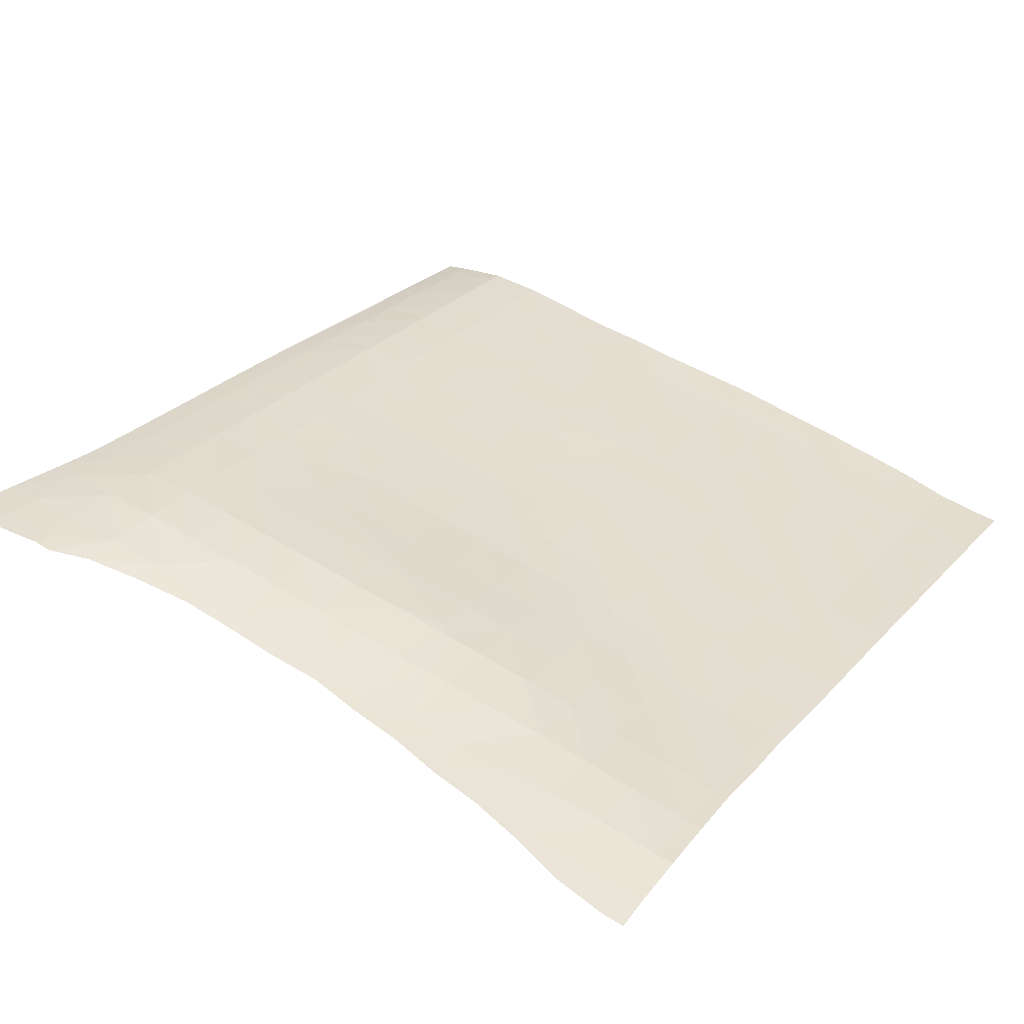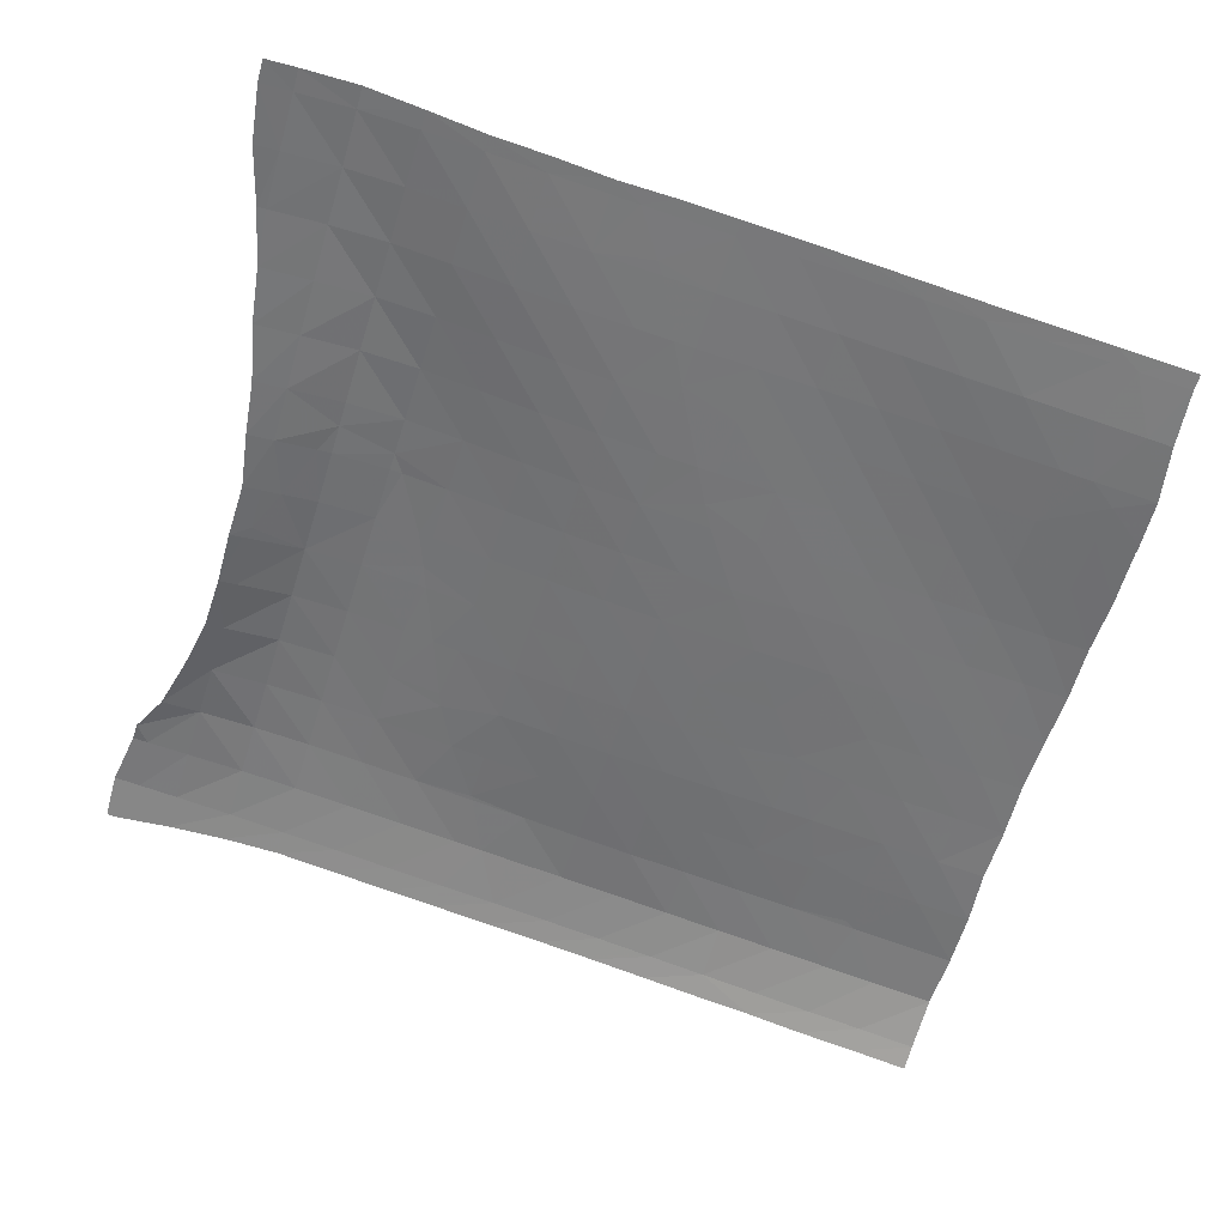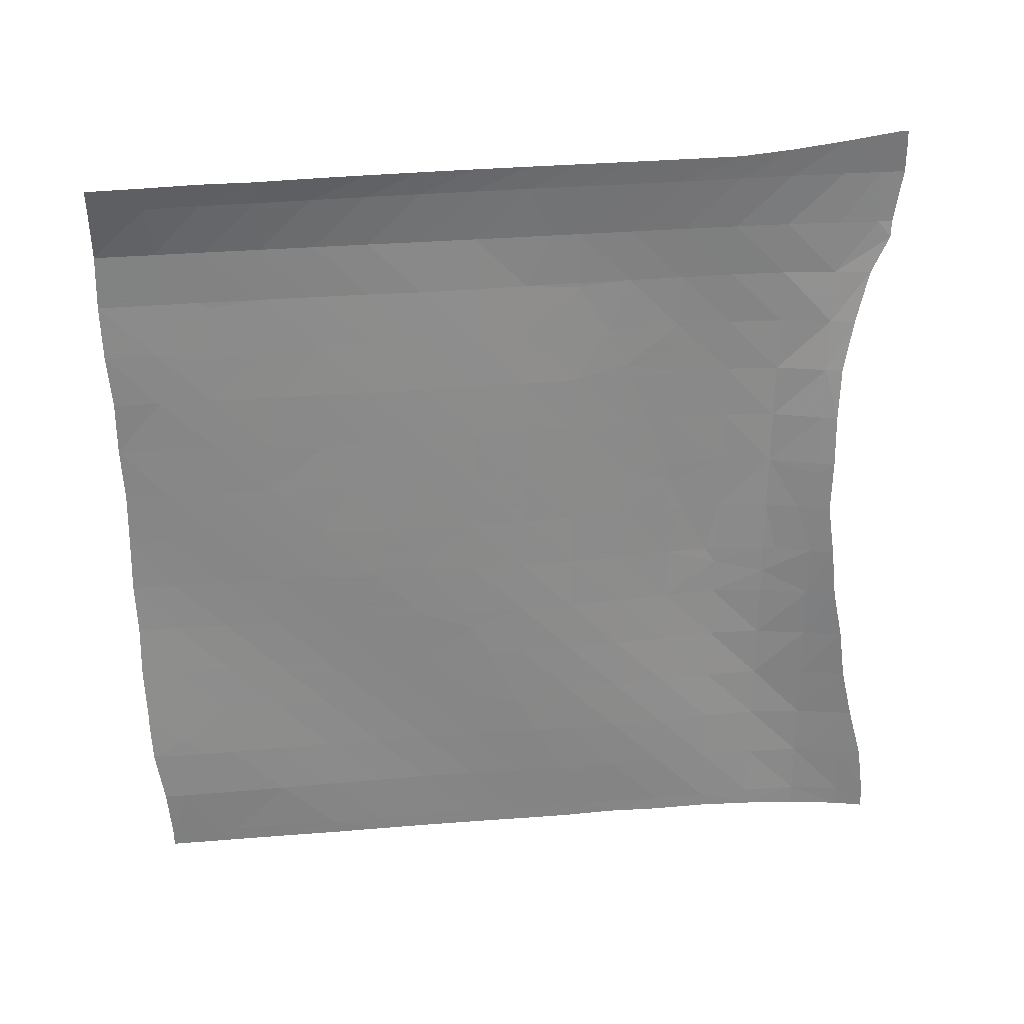
<metadata>
{"format":"obj","ext":"obj","renderer":"f3d","projection":"perspective","resolution":1024,"background":"white","views":[{"elev":39.3,"azim":34.9,"up":"+Z"},{"elev":-59.7,"azim":73.2,"up":"+Z"},{"elev":-58.2,"azim":-90.6,"up":"+Z"}]}
</metadata>
<code>
v 0.07262 0.1898 0.876
v 0.08564 0.19 0.8748
v 0.08569 0.1723 0.8771
v 0.1237 0.19 0.8719
v 0.1237 0.1577 0.8763
v 0.08547 0.213 0.8719
v 0.05294 0.2151 0.8751
v 0.1236 0.2064 0.8698
v 0.1615 0.1897 0.8711
v 0.1615 0.169 0.8738
v 0.1721 0.1896 0.8709
v 0.1721 0.1869 0.8712
v 0.1614 0.2028 0.8694
v 0.1721 0.2027 0.8692
v 0.1717 -0.1527 0.9146
v -0.2909 0.151 0.9118
v -0.2569 0.1513 0.9086
v -0.2569 0.1172 0.9133
v 0.1238 -0.07687 0.9077
v 0.08574 -0.07692 0.9099
v 0.08568 -0.03886 0.9057
v 0.1238 -0.03878 0.9034
v -0.1235 0.03707 0.9119
v -0.1047 0.03709 0.9103
v -0.1047 0.02394 0.9118
v -0.06681 0.1512 0.8948
v -0.1049 0.1511 0.8972
v -0.105 0.1891 0.893
v -0.2189 0.1895 0.9001
v -0.2568 0.1897 0.903
v -0.2568 0.2255 0.8981
v -0.219 0.2218 0.8962
v -0.06684 0.1893 0.8905
v 0.04765 -0.03886 0.9081
v 0.04761 -0.000791 0.9041
v 0.08564 -0.000781 0.9016
v -0.1747 0.07505 0.9118
v -0.1428 0.07509 0.9091
v -0.1428 0.05055 0.912
v 0.05913 -0.07691 0.9117
v 0.08576 -0.09019 0.9115
v -0.02874 0.1513 0.8919
v -0.1812 0.2213 0.8946
v -0.02871 0.1895 0.8872
v -0.181 0.1892 0.8979
v 0.1237 -0.000758 0.8989
v -0.388 0.1505 0.9059
v -0.3705 0.1887 0.903
v -0.3707 0.152 0.909
v -0.3711 0.1505 0.9092
v -0.3875 0.1888 0.8994
v 0.1239 -0.1097 0.9117
v -0.1052 0.2189 0.8902
v -0.143 0.1511 0.8998
v -0.181 0.1511 0.9025
v -0.1431 0.189 0.8954
v -0.06696 0.2192 0.8872
v -0.1047 0.07513 0.906
v -0.3335 0.1886 0.9081
v -0.3335 0.1856 0.9085
v 0.1619 -0.07676 0.9057
v 0.1321 -0.1149 0.9118
v 0.162 -0.1148 0.9103
v 0.162 -0.1346 0.9128
v 0.1618 -0.03868 0.9013
v -0.0288 0.2172 0.8838
v -0.3879 0.08145 0.9176
v -0.3875 0.1128 0.9123
v 0.1726 -0.07677 0.9051
v 0.1726 -0.0387 0.9007
v -0.3704 0.2268 0.8965
v -0.3873 0.2269 0.8928
v 0.009292 0.1513 0.8882
v 0.009311 0.1895 0.8831
v -0.1433 0.2189 0.8926
v -0.3335 0.2267 0.9025
v 0.1617 -0.000706 0.8965
v 0.1727 -0.1148 0.9098
v 0.04746 0.1515 0.884
v 0.04743 0.1896 0.8788
v 0.1725 -0.000723 0.8959
v -0.2951 0.1892 0.9066
v -0.2952 0.1587 0.911
v -0.0717 -0.000885 0.9121
v -0.06655 -0.000866 0.9117
v -0.06654 -0.00491 0.9122
v 0.009225 0.2172 0.8796
v 0.04754 0.03725 0.8999
v 0.08558 0.03726 0.8968
v -0.02845 -0.000775 0.909
v -0.02843 -0.03065 0.9124
v 0.0473 0.215 0.8757
v 0.1236 0.03721 0.8936
v -0.2952 0.2272 0.901
v 0.08556 0.07537 0.8914
v 0.0475 0.0753 0.8951
v 0.04748 0.1134 0.8897
v 0.08563 0.1136 0.8857
v -0.01375 -0.03885 0.9123
v 0.009628 -0.03884 0.9107
v 0.009635 -0.05116 0.9121
v 0.1235 0.07527 0.8879
v 0.0477 -0.07117 0.9118
v 0.1236 0.1135 0.8823
v -0.2481 0.1132 0.9131
v -0.219 0.1131 0.9104
v -0.2189 0.1014 0.912
v 0.0857 0.1519 0.88
v -0.1809 0.113 0.9075
v -0.1809 0.07984 0.9117
v 0.1616 0.03719 0.8912
v 0.1237 0.1519 0.8771
v -0.219 0.1512 0.9053
v 0.1615 0.07515 0.8858
v 0.00958 -0.000779 0.9065
v 0.1615 0.1133 0.881
v 0.1723 0.03716 0.8907
v 0.1721 0.1132 0.8807
v 0.1722 0.07511 0.8853
v -0.1429 0.1131 0.9046
v 0.1615 0.1515 0.8761
v -0.06666 0.07521 0.9032
v -0.1048 0.1131 0.9017
v -0.06673 0.1132 0.8991
v 0.1721 0.1514 0.8758
v -0.0666 0.03717 0.9073
v -0.02859 0.07526 0.9008
v -0.02865 0.1133 0.8966
v -0.02852 0.03725 0.9048
v 0.009438 0.07526 0.8982
v 0.00938 0.1133 0.8934
v 0.009506 0.03724 0.9025
v -0.3335 0.1504 0.9137
v -0.3706 0.1127 0.9153
v -0.3707 0.1505 0.9092
v -0.3334 0.1125 0.9193
v -0.2947 -0.000821 0.933
v -0.3329 -0.001128 0.9361
v -0.3331 0.03666 0.9305
v 0.04793 -0.3047 0.9426
v 0.01009 -0.3337 0.9419
v 0.009973 -0.3043 0.9443
v 0.04803 -0.3391 0.9403
v 0.1729 -0.2288 0.925
v 0.1622 -0.2289 0.9258
v 0.1621 -0.1908 0.9203
v -0.295 0.07494 0.9229
v -0.3333 0.07455 0.9249
v -0.2282 -0.1532 0.951
v -0.2185 -0.1532 0.9501
v -0.2185 -0.1568 0.9508
v -0.2951 0.113 0.9175
v -0.06594 -0.3035 0.9477
v -0.104 -0.3033 0.9504
v -0.104 -0.2906 0.9522
v -0.06608 -0.2761 0.9509
v 0.1729 -0.1907 0.9196
v 0.1621 -0.2672 0.9315
v 0.1242 -0.2669 0.9356
v 0.1241 -0.229 0.9292
v -0.2949 0.03698 0.9281
v -0.1335 -0.3033 0.9529
v -0.06646 -0.077 0.922
v -0.1045 -0.07706 0.9256
v -0.1046 -0.03907 0.9198
v -0.06651 -0.03894 0.9166
v 0.1239 -0.1911 0.9228
v 0.1239 -0.153 0.9172
v -0.1805 -0.1532 0.9468
v -0.1805 -0.171 0.9503
v 0.1621 -0.1527 0.9152
v -0.2569 0.0751 0.919
v -0.2569 0.1132 0.9139
v -0.04565 -0.2669 0.9501
v -0.02797 -0.3039 0.9457
v -0.02812 -0.2669 0.9488
v -0.1277 -0.1911 0.9498
v -0.1043 -0.1911 0.9477
v -0.1043 -0.2004 0.9494
v -0.388 -0.1497 0.9546
v -0.388 -0.1153 0.9494
v -0.3705 -0.1154 0.9509
v 0.1749 -0.2673 0.9304
v -0.02842 -0.07701 0.9184
v -0.02842 -0.03886 0.9135
v -0.2567 -0.000872 0.9289
v -0.2568 0.03704 0.9241
v -0.02809 -0.229 0.9472
v -0.1801 -0.3156 0.9566
v -0.05399 -0.2291 0.9497
v -0.1424 -0.1531 0.9433
v -0.1424 -0.1858 0.95
v -0.142 -0.3162 0.9519
v -0.2952 0.151 0.9121
v 0.009955 -0.2669 0.9462
v -0.06619 -0.1909 0.9441
v -0.06621 -0.221 0.9497
v -0.3705 -0.07726 0.9455
v -0.3705 -0.1154 0.9509
v -0.388 -0.07717 0.9438
v -0.1047 -0.000983 0.9149
v 0.04809 -0.2669 0.9435
v -0.1043 -0.153 0.9397
v -0.1039 -0.3155 0.9488
v 0.08585 -0.153 0.9199
v 0.04787 -0.1529 0.9234
v 0.04778 -0.1149 0.9174
v 0.01007 -0.2288 0.943
v 0.08581 -0.1149 0.9146
v -0.142 -0.3073 0.9531
v -0.3328 -0.07733 0.9471
v -0.3328 -0.09652 0.95
v -0.02806 -0.1908 0.9401
v -0.2916 -0.1152 0.9507
v -0.2567 -0.1153 0.947
v -0.2566 -0.1383 0.951
v -0.2187 -0.1153 0.943
v 0.04819 -0.2286 0.9383
v 0.1239 -0.1149 0.9123
v 0.086 -0.3423 0.9388
v 0.08602 -0.348 0.9383
v -0.1806 -0.1153 0.9394
v -0.2947 -0.07708 0.945
v -0.2947 -0.1133 0.9506
v -0.2567 -0.07713 0.9407
v 0.124 -0.3425 0.9366
v 0.1241 -0.3586 0.9351
v -0.2188 -0.07727 0.9364
v 0.08597 -0.305 0.9411
v 0.04771 -0.07691 0.9125
v -0.1807 -0.07729 0.9326
v 0.124 -0.3051 0.9387
v 0.009655 -0.07694 0.9153
v -0.06621 -0.1529 0.936
v -0.2566 -0.03889 0.9343
v 0.162 -0.3638 0.9326
v 0.1619 -0.343 0.9346
v -0.1425 -0.1152 0.9358
v -0.2189 0.07501 0.9154
v 0.1771 -0.3641 0.9317
v 0.177 -0.3433 0.9337
v -0.2188 -0.03918 0.9302
v -0.1808 -0.03924 0.9265
v -0.02818 -0.1529 0.9319
v 0.1618 -0.3056 0.9358
v -0.1044 -0.115 0.9322
v -0.1809 0.07504 0.9123
v -0.2188 -0.001138 0.9249
v 0.01003 -0.1907 0.9355
v 0.1769 -0.3059 0.9346
v -0.1426 -0.0772 0.929
v 0.08618 -0.2668 0.9398
v 0.04804 -0.1908 0.9306
v -0.1808 -0.001139 0.9214
v -0.1427 -0.03918 0.9231
v 0.009837 -0.1529 0.9275
v 0.08614 -0.2288 0.9333
v -0.06633 -0.1149 0.9284
v -0.1427 -0.001064 0.9181
v -0.3705 -0.03909 0.9399
v -0.388 -0.03901 0.938
v -0.02834 -0.115 0.9245
v -0.06586 -0.3213 0.9456
v -0.3328 -0.03911 0.9417
v -0.2189 0.03692 0.9201
v -0.3706 -0.001058 0.934
v -0.3879 -0.000984 0.9319
v -0.02788 -0.3257 0.9436
v -0.1808 0.03698 0.9168
v 0.00971 -0.115 0.9207
v -0.2946 -0.0388 0.9386
v -0.1427 0.03706 0.9136
v 0.08596 -0.191 0.9262
v -0.3706 0.03681 0.9279
v -0.388 0.03687 0.9255
v -0.3706 0.07472 0.9216
v -0.3879 0.07474 0.9188
v -0.402 -0.3499 0.9832
v -0.402 -0.3446 0.9826
v -0.3888 -0.3446 0.983
v -0.2945 -0.1913 0.9628
v -0.3328 -0.1917 0.9637
v -0.3328 -0.1536 0.9582
v -0.2946 -0.1532 0.957
v -0.1043 -0.2293 0.9542
v -0.06623 -0.2291 0.9507
v -0.2182 -0.3045 0.9636
v -0.1802 -0.3037 0.9581
v -0.2182 -0.3168 0.9624
v -0.2564 -0.1911 0.9603
v -0.1041 -0.2668 0.955
v -0.06614 -0.2668 0.9516
v -0.2565 -0.1531 0.9536
v -0.3962 -0.3064 0.9781
v -0.3706 -0.3063 0.9789
v -0.3707 -0.3332 0.9821
v -0.1421 -0.3034 0.9537
v -0.3327 -0.3064 0.9775
v -0.3328 -0.3348 0.9803
v -0.3704 -0.1535 0.9565
v -0.388 -0.1534 0.9551
v -0.2945 -0.3323 0.9752
v -0.3209 -0.3448 0.9797
v -0.3705 -0.1154 0.9509
v -0.2185 -0.2675 0.9663
v -0.2563 -0.3053 0.9696
v -0.2566 -0.2678 0.9696
v -0.3328 -0.1154 0.9527
v -0.2563 -0.3233 0.9687
v -0.1803 -0.2672 0.9626
v -0.2945 -0.3059 0.9748
v -0.2565 -0.2295 0.9664
v -0.2186 -0.2295 0.9637
v -0.2947 -0.1153 0.9509
v -0.1805 -0.2295 0.9606
v -0.3706 -0.268 0.9738
v -0.3913 -0.268 0.9728
v -0.1422 -0.267 0.9588
v -0.3327 -0.2681 0.974
v -0.3705 -0.2298 0.968
v -0.388 -0.2297 0.9668
v -0.2184 -0.1912 0.9573
v -0.3327 -0.2299 0.9692
v -0.1805 -0.1912 0.9542
v -0.1424 -0.2294 0.9574
v -0.2946 -0.2679 0.9725
v -0.3704 -0.1916 0.9622
v -0.388 -0.1915 0.9609
v -0.2946 -0.2295 0.9684
v -0.1424 -0.1912 0.951
v -0.3899 -0.3505 0.9837
v -0.3707 -0.3508 0.9843
v -0.3707 -0.3449 0.9835
v -0.3329 -0.3451 0.9815
f 1 2 3
f 3 4 5
f 2 4 3
f 6 2 1
f 1 7 6
f 4 2 6
f 6 8 4
f 4 9 10
f 10 5 4
f 9 11 12
f 12 10 9
f 13 4 8
f 9 4 13
f 14 9 13
f 11 9 14
f 16 17 18
f 19 20 21
f 21 22 19
f 23 24 25
f 26 27 28
f 29 30 31
f 31 32 29
f 28 33 26
f 21 34 35
f 35 36 21
f 37 38 39
f 40 20 41
f 42 26 33
f 43 29 32
f 22 21 36
f 33 44 42
f 45 29 43
f 36 46 22
f 47 48 49
f 50 47 49
f 51 48 47
f 41 19 52
f 20 19 41
f 33 28 53
f 54 55 45
f 45 56 54
f 53 57 33
f 58 24 23
f 39 58 23
f 38 58 39
f 48 59 60
f 61 19 22
f 62 63 64
f 22 65 61
f 60 49 48
f 27 54 56
f 44 33 57
f 57 66 44
f 56 28 27
f 69 61 65
f 65 70 69
f 71 51 72
f 48 51 71
f 73 42 44
f 68 47 50
f 44 74 73
f 56 45 43
f 43 75 56
f 76 48 71
f 65 22 46
f 59 48 76
f 46 77 65
f 64 78 15
f 63 78 64
f 28 56 75
f 79 73 74
f 75 53 28
f 74 80 79
f 70 65 77
f 77 81 70
f 60 82 83
f 59 82 60
f 61 63 62
f 19 61 62
f 52 19 62
f 84 85 86
f 74 44 66
f 66 87 74
f 36 35 88
f 88 89 36
f 78 63 61
f 83 17 16
f 30 17 83
f 82 30 83
f 61 69 78
f 86 90 91
f 80 74 87
f 87 92 80
f 85 90 86
f 46 36 89
f 89 93 46
f 82 59 76
f 76 94 82
f 95 96 97
f 97 98 95
f 99 100 101
f 30 82 94
f 94 31 30
f 89 88 96
f 96 95 89
f 102 95 98
f 101 34 103
f 98 104 102
f 93 89 95
f 95 102 93
f 105 106 107
f 100 34 101
f 98 97 79
f 79 108 98
f 77 46 93
f 107 109 110
f 106 109 107
f 93 111 77
f 104 98 108
f 108 112 104
f 81 77 111
f 113 106 105
f 17 113 105
f 18 17 105
f 114 102 104
f 115 100 99
f 104 116 114
f 111 117 81
f 109 106 113
f 113 55 109
f 90 115 99
f 91 90 99
f 118 114 116
f 119 114 118
f 111 93 102
f 102 114 111
f 120 38 37
f 109 120 37
f 110 109 37
f 117 111 114
f 114 119 117
f 34 100 115
f 115 35 34
f 121 104 112
f 116 104 121
f 58 38 120
f 122 58 123
f 123 124 122
f 120 123 58
f 125 116 121
f 118 116 125
f 126 85 84
f 25 126 84
f 24 126 25
f 127 122 124
f 120 109 55
f 55 54 120
f 124 128 127
f 90 85 126
f 126 129 90
f 123 120 54
f 124 123 27
f 27 26 124
f 54 27 123
f 126 24 58
f 58 122 126
f 79 80 1
f 3 79 1
f 108 79 3
f 113 17 30
f 30 29 113
f 128 124 26
f 26 42 128
f 129 126 122
f 122 127 129
f 5 108 3
f 112 108 5
f 130 127 128
f 55 113 29
f 128 131 130
f 29 45 55
f 115 90 129
f 129 132 115
f 80 92 7
f 7 1 80
f 96 130 131
f 131 97 96
f 35 115 132
f 132 88 35
f 121 112 5
f 5 10 121
f 131 128 42
f 42 73 131
f 125 121 10
f 132 129 127
f 127 130 132
f 10 12 125
f 97 131 73
f 88 132 130
f 130 96 88
f 73 79 97
f 21 20 40
f 34 21 40
f 103 34 40
f 133 134 135
f 136 134 133
f 137 138 139
f 140 141 142
f 143 141 140
f 144 145 146
f 147 148 136
f 149 150 151
f 136 152 147
f 153 154 155
f 155 156 153
f 146 157 144
f 158 159 160
f 160 145 158
f 139 161 137
f 155 154 162
f 163 164 165
f 165 166 163
f 146 167 168
f 151 169 170
f 168 171 146
f 150 169 151
f 172 147 152
f 152 173 172
f 174 153 156
f 175 153 174
f 176 175 174
f 177 178 179
f 180 181 182
f 183 158 145
f 145 144 183
f 184 163 166
f 166 185 184
f 186 137 161
f 161 187 186
f 188 176 174
f 174 190 188
f 152 136 133
f 170 191 192
f 169 191 170
f 146 171 15
f 157 146 15
f 133 194 152
f 195 175 176
f 142 175 195
f 179 196 197
f 178 196 179
f 181 198 199
f 182 181 199
f 200 198 181
f 161 139 148
f 148 147 161
f 165 201 84
f 166 165 84
f 86 166 84
f 202 142 195
f 203 178 177
f 140 142 202
f 191 203 177
f 192 191 177
f 205 206 207
f 152 194 16
f 195 176 188
f 188 208 195
f 207 209 205
f 189 210 193
f 18 152 16
f 173 152 18
f 198 211 212
f 91 166 86
f 212 199 198
f 187 161 147
f 213 188 190
f 185 166 91
f 196 213 190
f 197 196 190
f 147 172 187
f 214 215 216
f 202 195 208
f 217 150 149
f 216 217 149
f 208 218 202
f 215 217 216
f 162 193 210
f 49 135 50
f 204 193 162
f 154 204 162
f 168 205 209
f 209 219 168
f 221 143 220
f 133 135 49
f 169 150 217
f 217 222 169
f 49 60 133
f 184 185 99
f 212 223 224
f 196 178 203
f 101 184 99
f 217 215 225
f 226 221 220
f 227 221 226
f 225 228 217
f 83 133 60
f 194 133 83
f 229 143 140
f 207 230 40
f 220 143 229
f 16 194 83
f 222 217 228
f 228 231 222
f 41 207 40
f 209 207 41
f 232 220 229
f 226 220 232
f 211 223 212
f 233 184 101
f 203 234 196
f 228 225 235
f 236 227 226
f 172 173 105
f 191 169 222
f 226 237 236
f 107 172 105
f 222 238 191
f 52 209 41
f 219 209 52
f 239 172 107
f 240 236 237
f 237 241 240
f 235 242 228
f 225 215 214
f 223 225 214
f 103 233 101
f 224 223 214
f 231 228 242
f 213 196 234
f 242 243 231
f 234 244 213
f 230 233 103
f 237 226 232
f 232 245 237
f 203 191 238
f 238 246 203
f 110 239 107
f 247 239 110
f 168 219 62
f 64 168 62
f 242 235 186
f 208 188 213
f 186 248 242
f 213 249 208
f 99 185 91
f 241 237 245
f 245 250 241
f 238 222 231
f 231 251 238
f 105 173 18
f 171 168 64
f 229 140 202
f 202 252 229
f 218 208 249
f 243 242 248
f 249 253 218
f 248 254 243
f 84 201 25
f 15 171 64
f 232 229 252
f 252 159 232
f 249 213 244
f 251 231 243
f 243 255 251
f 244 256 249
f 40 230 103
f 252 202 218
f 218 257 252
f 164 251 255
f 255 165 164
f 253 249 256
f 256 206 253
f 37 247 110
f 159 252 257
f 257 160 159
f 246 238 251
f 251 164 246
f 62 219 52
f 234 203 246
f 246 258 234
f 255 243 254
f 254 259 255
f 245 232 159
f 159 158 245
f 260 200 261
f 198 200 260
f 165 255 259
f 259 201 165
f 244 234 258
f 258 262 244
f 183 245 158
f 264 198 260
f 211 198 264
f 250 245 183
f 258 246 164
f 248 186 187
f 187 265 248
f 164 163 258
f 266 261 267
f 260 261 266
f 254 248 265
f 265 269 254
f 262 258 163
f 163 184 262
f 153 204 154
f 263 204 153
f 138 260 266
f 265 187 172
f 172 239 265
f 256 244 262
f 262 270 256
f 175 263 153
f 268 263 175
f 264 260 138
f 269 265 239
f 239 247 269
f 206 256 270
f 270 207 206
f 223 211 264
f 264 271 223
f 259 254 269
f 269 272 259
f 270 262 184
f 184 233 270
f 225 223 271
f 271 235 225
f 207 270 233
f 233 230 207
f 259 272 23
f 25 259 23
f 201 259 25
f 142 268 175
f 141 268 142
f 271 264 138
f 138 137 271
f 257 218 253
f 253 273 257
f 269 247 37
f 39 269 37
f 272 269 39
f 235 271 137
f 137 186 235
f 23 272 39
f 160 257 273
f 273 167 160
f 274 267 275
f 266 267 274
f 273 253 206
f 276 277 67
f 68 276 67
f 134 276 68
f 206 205 273
f 139 266 274
f 138 266 139
f 136 276 134
f 167 273 205
f 148 276 136
f 205 168 167
f 276 275 277
f 274 275 276
f 50 134 68
f 145 160 167
f 167 146 145
f 135 134 50
f 148 274 276
f 139 274 148
f 278 279 280
f 281 282 283
f 283 284 281
f 197 285 179
f 286 285 197
f 287 288 189
f 289 287 189
f 290 281 284
f 291 292 156
f 156 155 291
f 284 293 290
f 294 295 296
f 190 286 197
f 280 294 296
f 279 294 280
f 156 292 174
f 288 297 210
f 210 189 288
f 296 298 299
f 295 298 296
f 286 291 285
f 292 291 286
f 210 297 162
f 300 301 180
f 292 286 190
f 182 300 180
f 304 300 182
f 190 174 292
f 305 306 307
f 287 306 305
f 308 300 304
f 283 300 308
f 310 287 305
f 288 287 310
f 199 304 182
f 311 302 303
f 299 311 303
f 298 311 299
f 308 304 199
f 199 212 308
f 305 307 312
f 312 313 305
f 306 302 311
f 309 302 306
f 284 283 308
f 308 314 284
f 310 305 313
f 313 315 310
f 316 294 317
f 295 294 316
f 284 314 214
f 216 284 214
f 293 284 216
f 318 288 310
f 297 288 318
f 319 295 316
f 224 308 212
f 298 295 319
f 314 308 224
f 214 314 224
f 320 317 321
f 316 317 320
f 313 312 290
f 290 322 313
f 318 291 155
f 162 318 155
f 297 318 162
f 323 316 320
f 315 313 322
f 322 324 315
f 319 316 323
f 318 310 315
f 315 325 318
f 311 298 319
f 319 326 311
f 290 293 149
f 322 290 149
f 151 322 149
f 285 318 325
f 291 318 285
f 306 311 326
f 170 322 151
f 326 307 306
f 324 322 170
f 327 321 328
f 320 321 327
f 325 315 324
f 326 319 323
f 323 329 326
f 324 330 325
f 282 320 327
f 323 320 282
f 307 326 329
f 329 312 307
f 300 328 301
f 327 328 300
f 325 330 177
f 285 325 177
f 179 285 177
f 283 327 300
f 282 327 283
f 192 324 170
f 330 324 192
f 177 330 192
f 329 323 282
f 282 281 329
f 149 293 216
f 287 309 306
f 289 309 287
f 312 329 281
f 281 290 312
f 280 331 278
f 332 331 280
f 333 332 280
f 334 332 333
f 296 333 280
f 299 333 296
f 334 333 299
f 303 334 299

</code>
